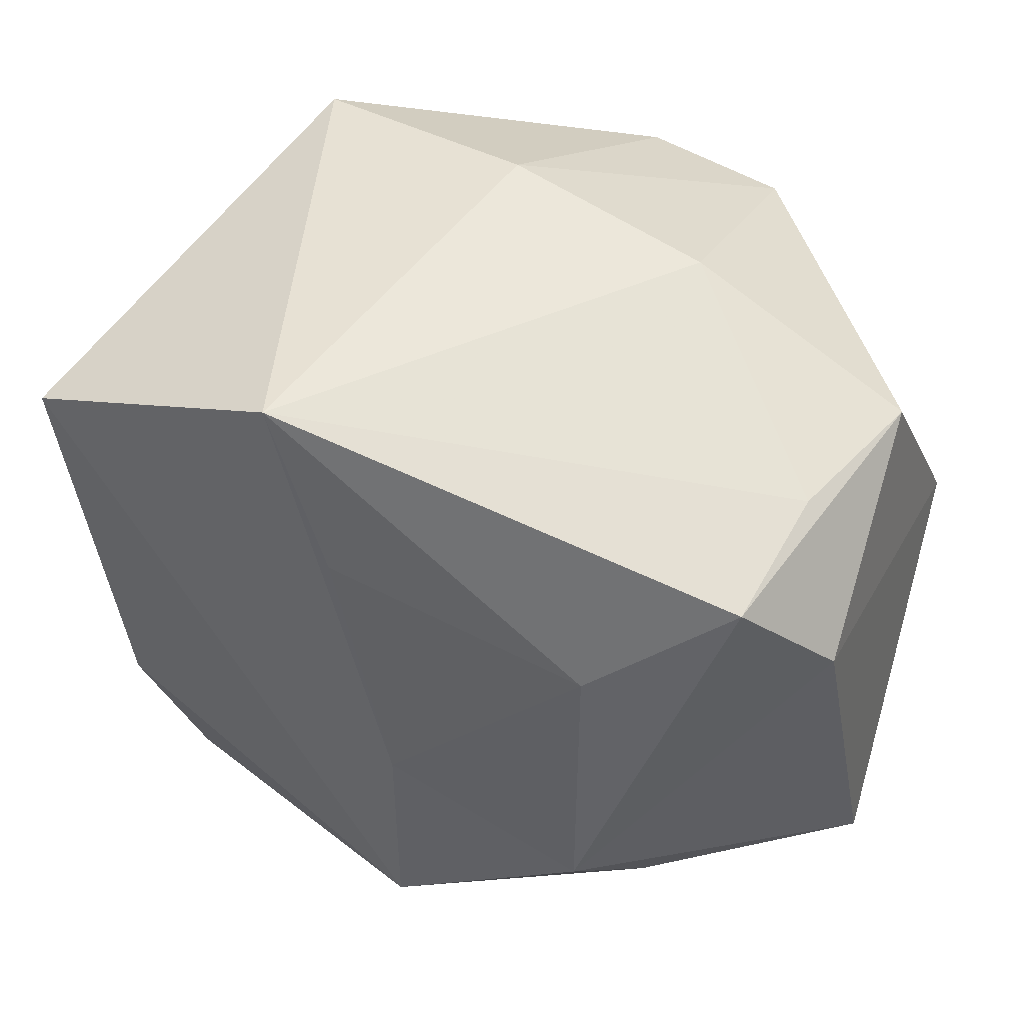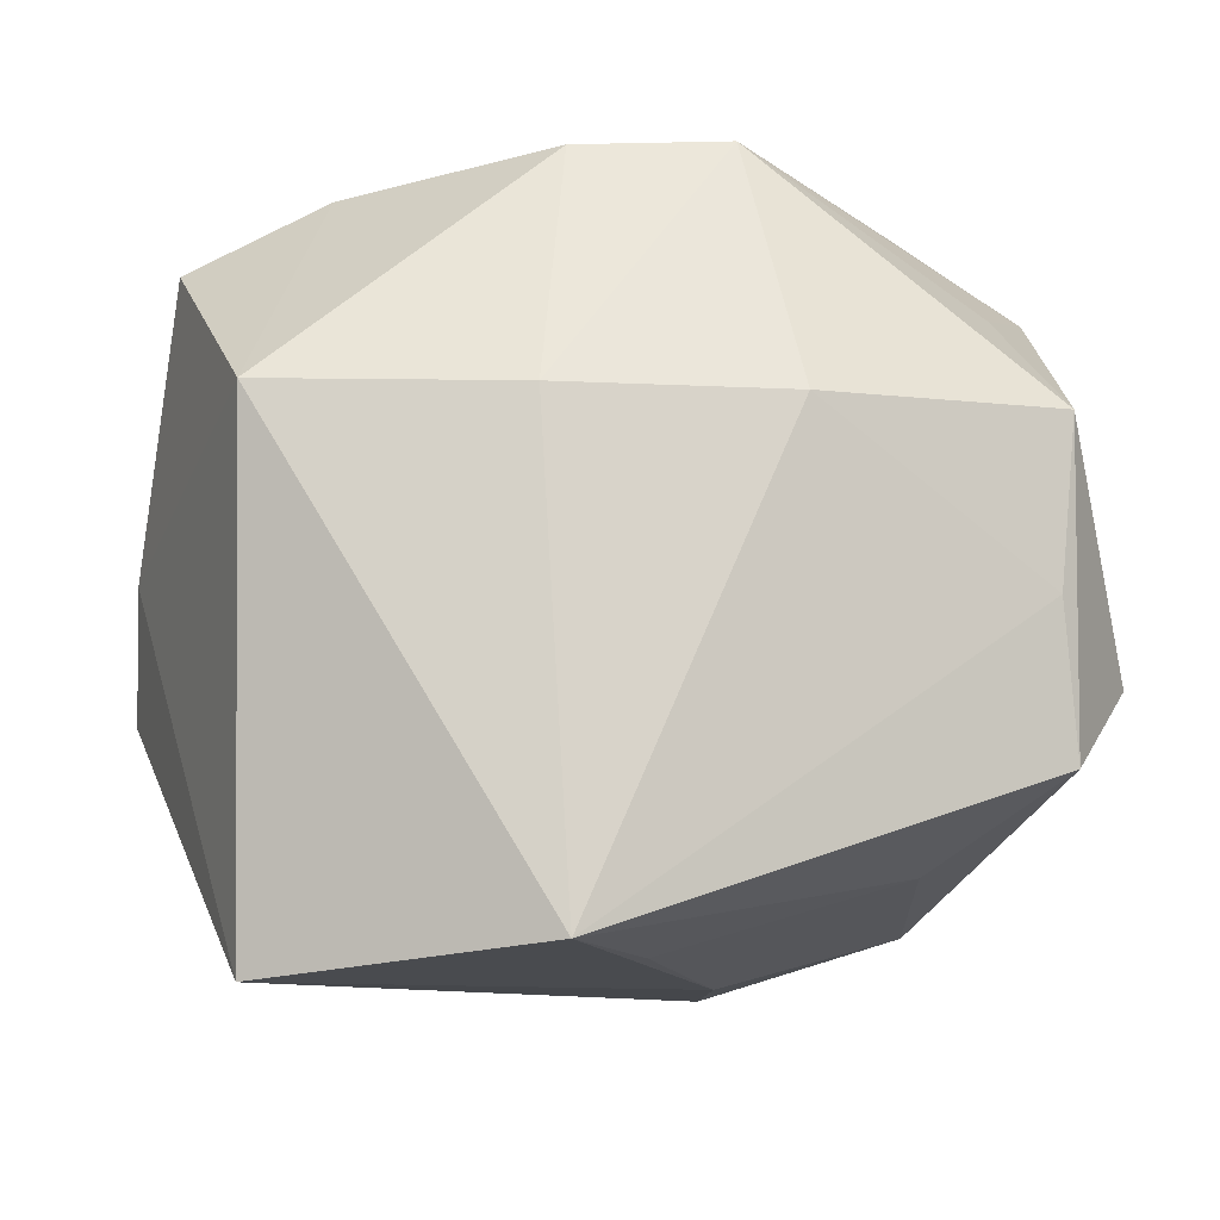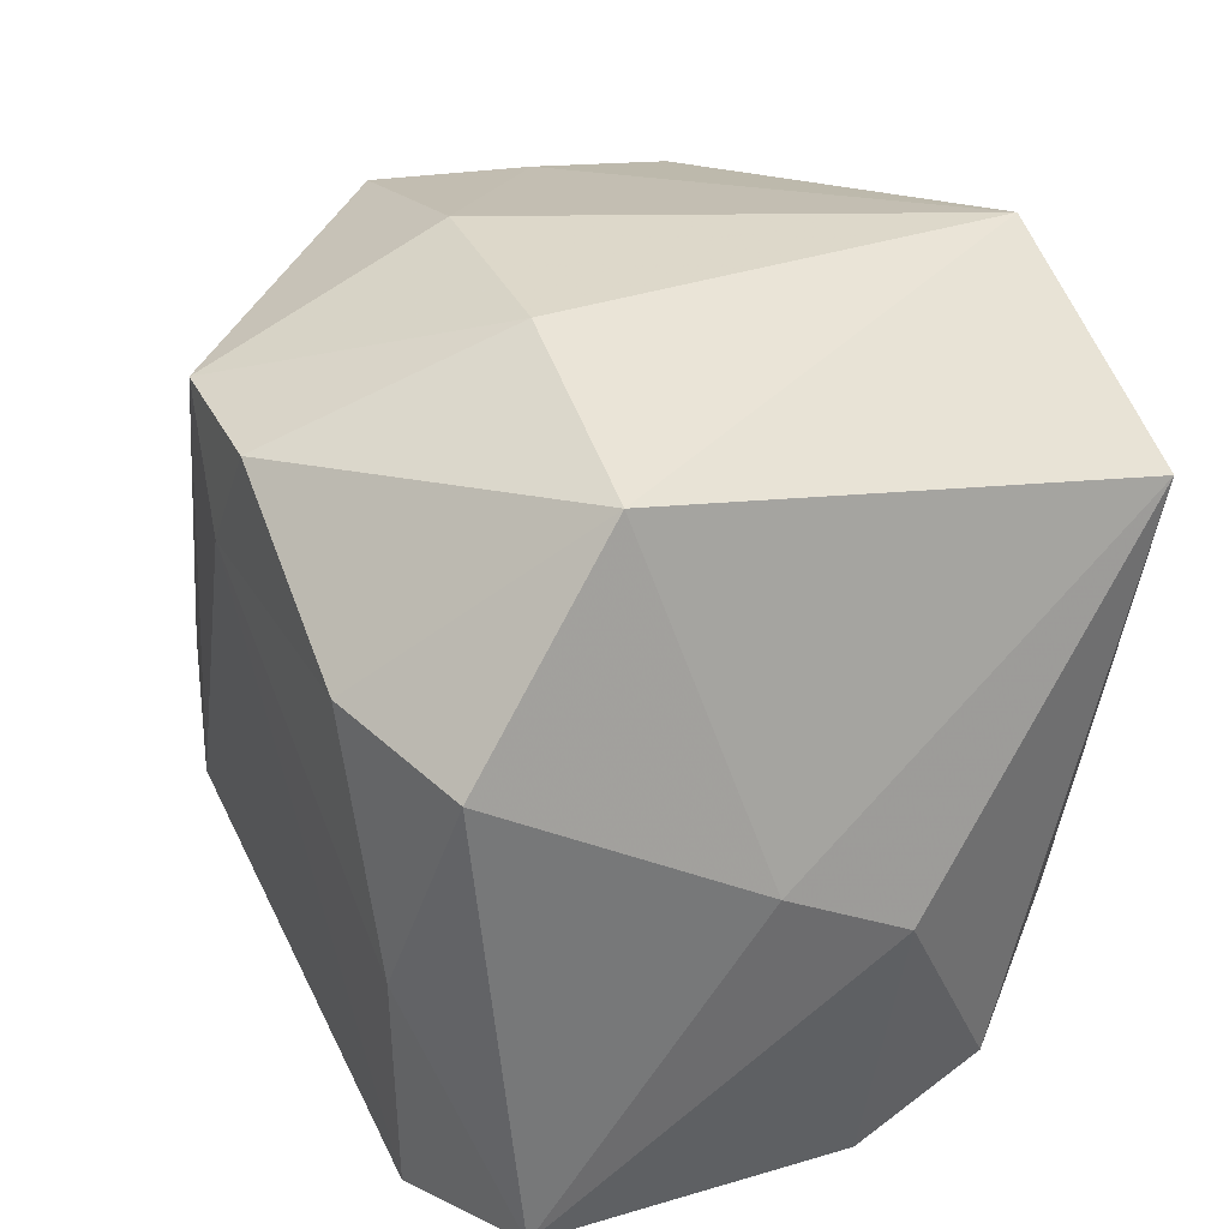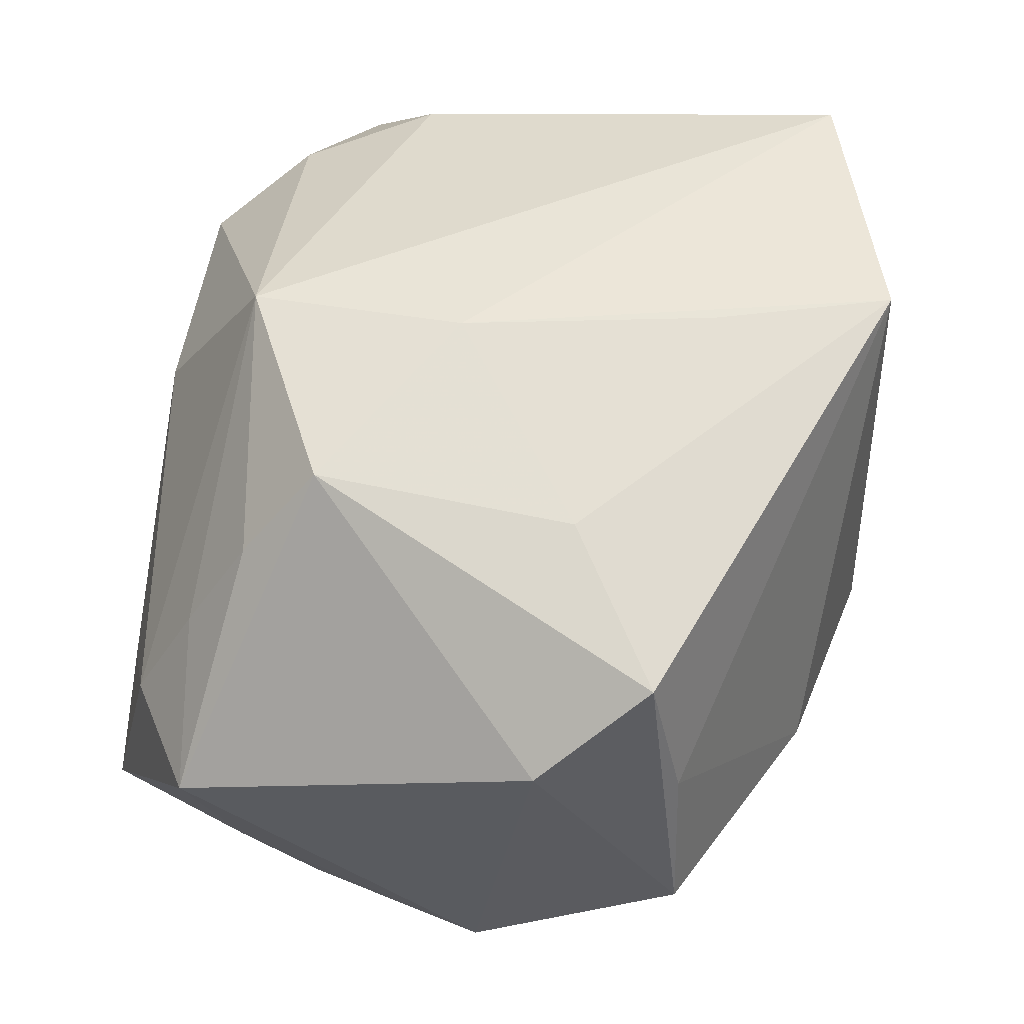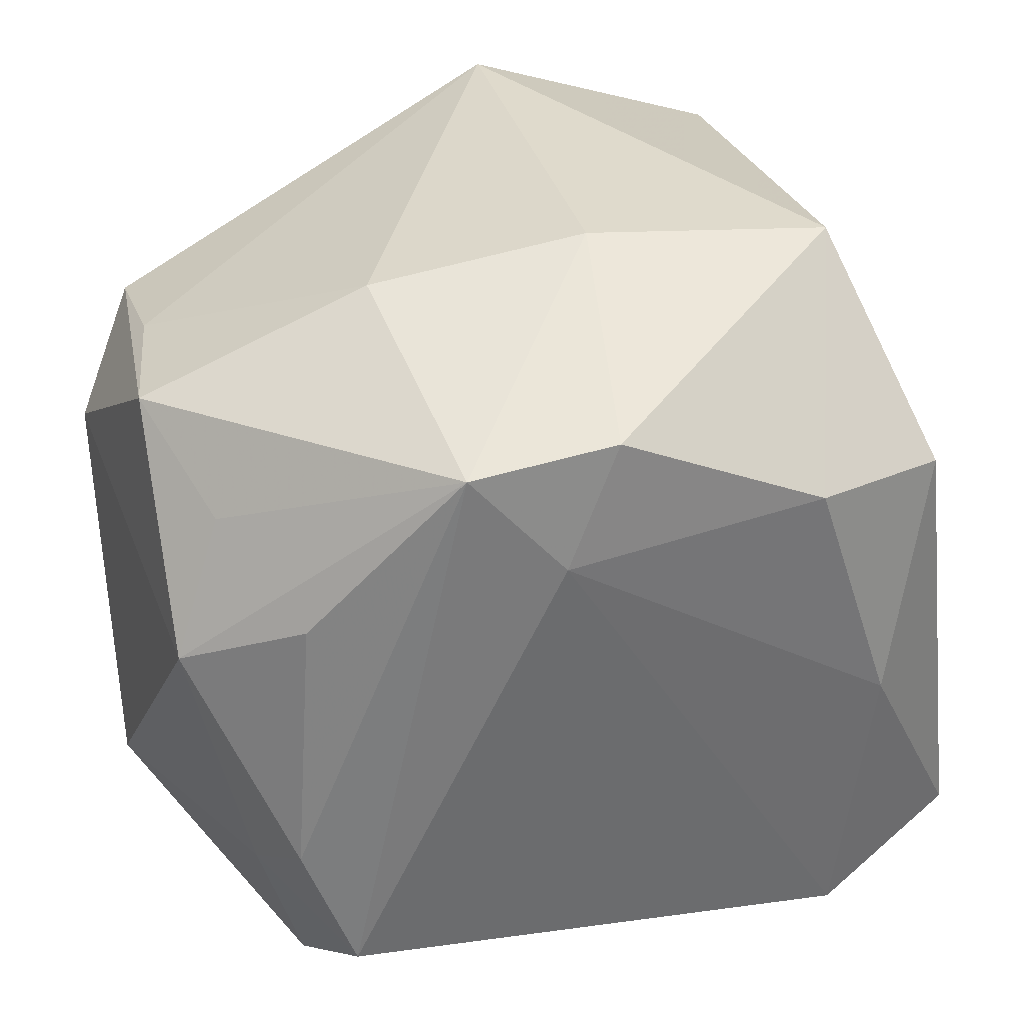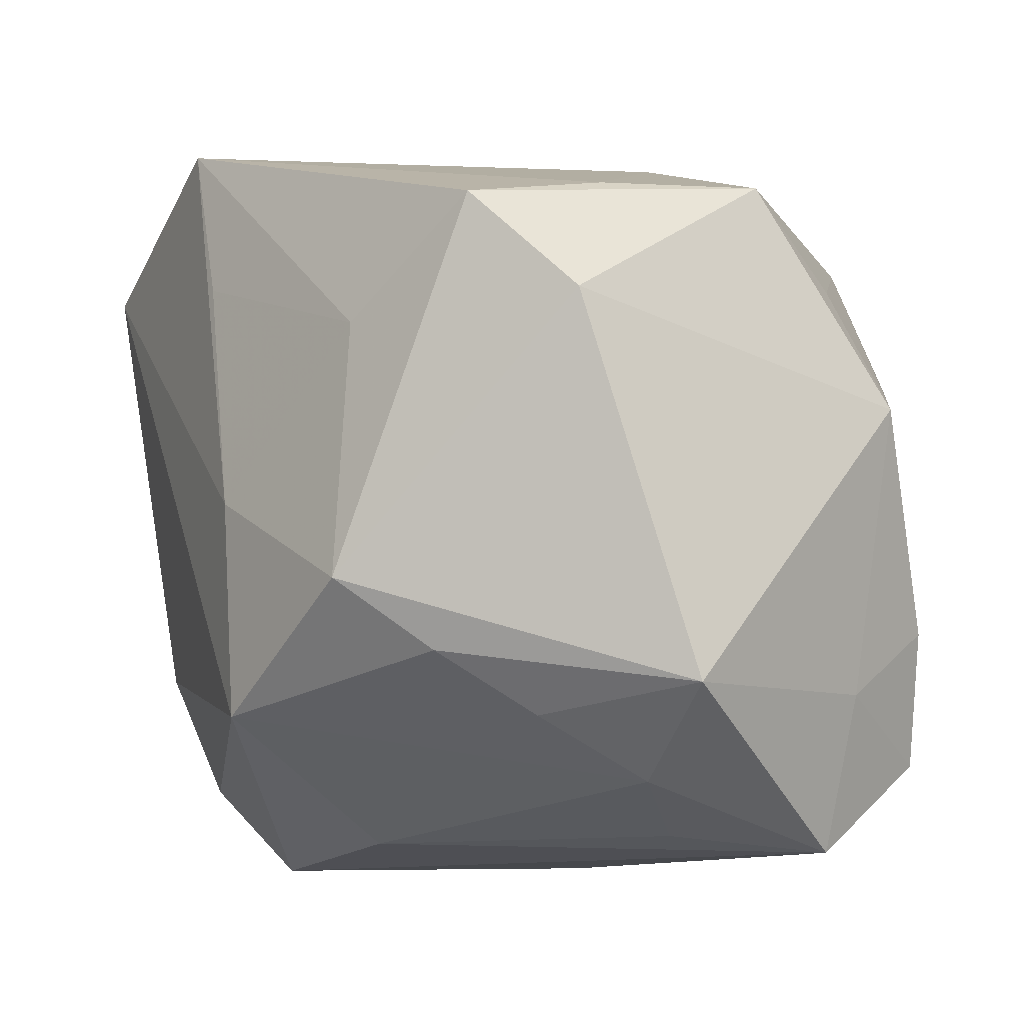
<metadata>
{"format":"obj","ext":"obj","renderer":"f3d","projection":"perspective","resolution":1024,"background":"white","views":[{"elev":42.4,"azim":30.2,"up":"+Y"},{"elev":75.6,"azim":-4.6,"up":"+Y"},{"elev":40.1,"azim":-114.1,"up":"+Y"},{"elev":49.4,"azim":102.4,"up":"+Z"},{"elev":34.0,"azim":164.4,"up":"+Y"},{"elev":-12.0,"azim":64.7,"up":"+Y"}]}
</metadata>
<code>
v -0.0132 0.01358 -0.02172
v 0.005376 -0.001759 0.02368
v 0.02988 0.008298 0.009723
v 0.02331 -0.01454 -0.01368
v -0.02643 -0.01787 -0.01701
v -0.01805 0.02488 -0.007423
v 0.0122 0.02362 -0.004763
v -0.002721 0.02515 0.02368
v -0.02039 0.01889 0.02368
v 0.02239 -0.02072 0.00131
v 0.01802 -0.01833 -0.02134
v -0.01643 -0.0218 -0.02086
v -0.01855 -0.002662 -0.02154
v 0.004913 -0.01583 0.0227
v -0.01789 -0.02249 -0.01043
v -0.003327 -0.02438 -0.006938
v 0.02396 0.01231 -0.01184
v 0.02565 0.01488 0.01524
v 0.02122 -0.01682 0.008364
v 0.0003978 0.01978 -0.02151
v 0.002305 -0.02353 0.01111
v 0.02129 -0.009816 -0.02015
v 0.0273 0.01748 -0.004477
v 0.01981 -0.01296 0.01477
v 0.001248 0.01416 0.02356
v 0.01001 0.01868 -0.02142
v 0.03011 -0.01544 0.001693
v 0.01645 -0.02351 -0.00349
v -0.02688 0.003559 -0.002315
v 0.003934 0.01181 -0.0225
v 0.01706 0.008156 0.01951
v -0.02584 -0.01584 0.01198
v 0.02737 0.003762 -0.01432
v 0.0198 0.007521 -0.01887
v -0.02663 -0.01955 0.003455
v -0.02241 0.01262 -0.01817
v 0.0255 0.01689 0.00584
v -0.0124 -0.02455 0.01197
v -0.0202 -0.01011 0.0187
v 0.01752 -0.008492 0.02066
v -0.01665 -0.01863 0.01616
v 0.02036 -0.02455 -0.01294
v -0.02797 -0.0009295 0.005294
v -0.002143 0.02581 -0.005674
f 8 31 18
f 43 9 29
f 43 32 9
f 9 32 39
f 11 42 12
f 4 33 27
f 27 42 4
f 4 42 11
f 27 33 3
f 7 8 37
f 37 8 18
f 9 8 6
f 29 9 6
f 10 42 27
f 9 39 14
f 41 32 38
f 41 39 32
f 38 14 41
f 41 14 39
f 5 43 29
f 16 42 38
f 16 12 42
f 23 3 33
f 18 3 23
f 23 37 18
f 7 37 23
f 11 12 30
f 42 10 28
f 21 14 38
f 10 14 21
f 21 28 10
f 38 42 21
f 42 28 21
f 2 8 9
f 9 14 2
f 38 32 35
f 32 43 35
f 43 5 35
f 12 5 13
f 1 30 13
f 13 30 12
f 29 6 36
f 36 5 29
f 36 6 1
f 1 13 36
f 36 13 5
f 17 23 33
f 1 6 20
f 20 30 1
f 22 4 11
f 33 4 22
f 19 14 10
f 19 24 14
f 19 10 27
f 27 24 19
f 14 24 40
f 31 2 40
f 40 2 14
f 18 31 40
f 40 3 18
f 27 3 40
f 40 24 27
f 31 8 25
f 25 2 31
f 8 2 25
f 15 5 12
f 15 35 5
f 38 35 15
f 15 16 38
f 12 16 15
f 44 20 6
f 44 8 7
f 44 6 8
f 7 23 26
f 26 44 7
f 20 44 26
f 23 17 26
f 26 17 33
f 30 20 26
f 11 30 26
f 26 22 11
f 33 22 34
f 34 26 33
f 22 26 34

</code>
